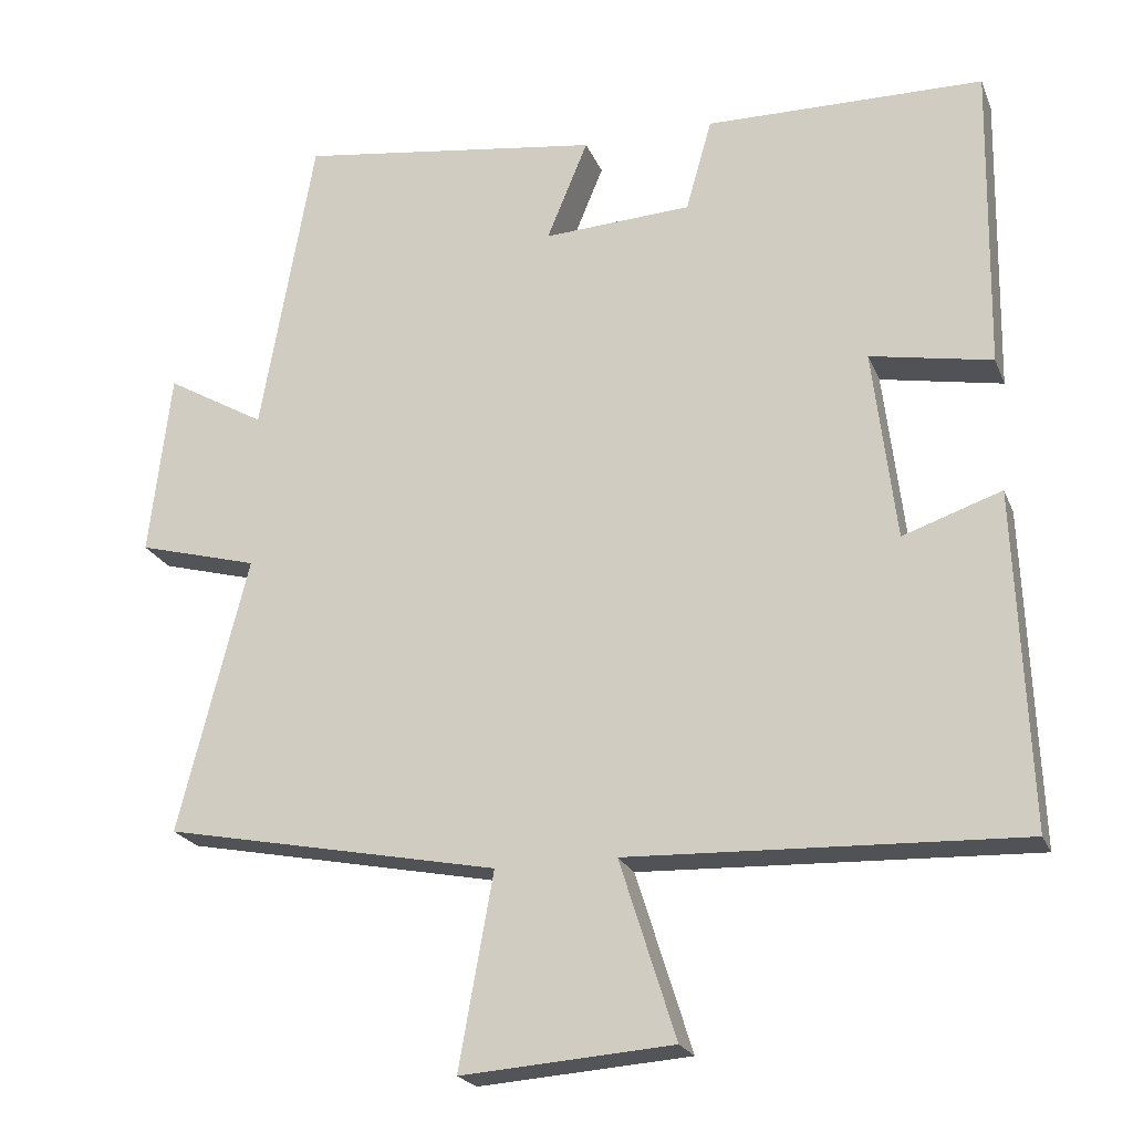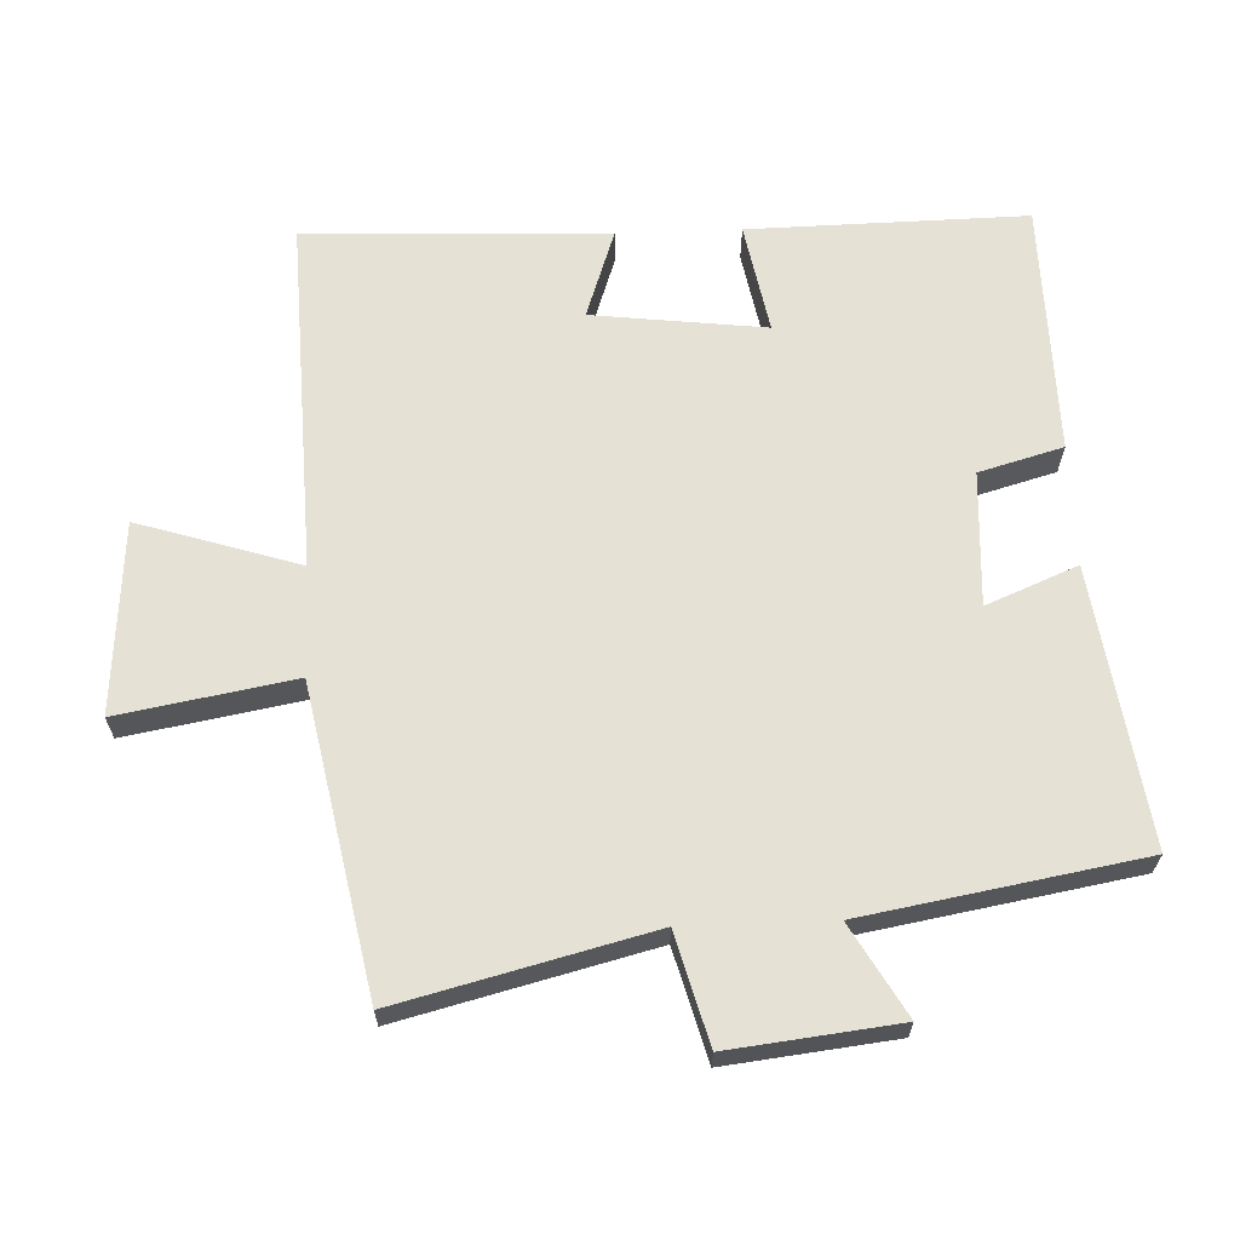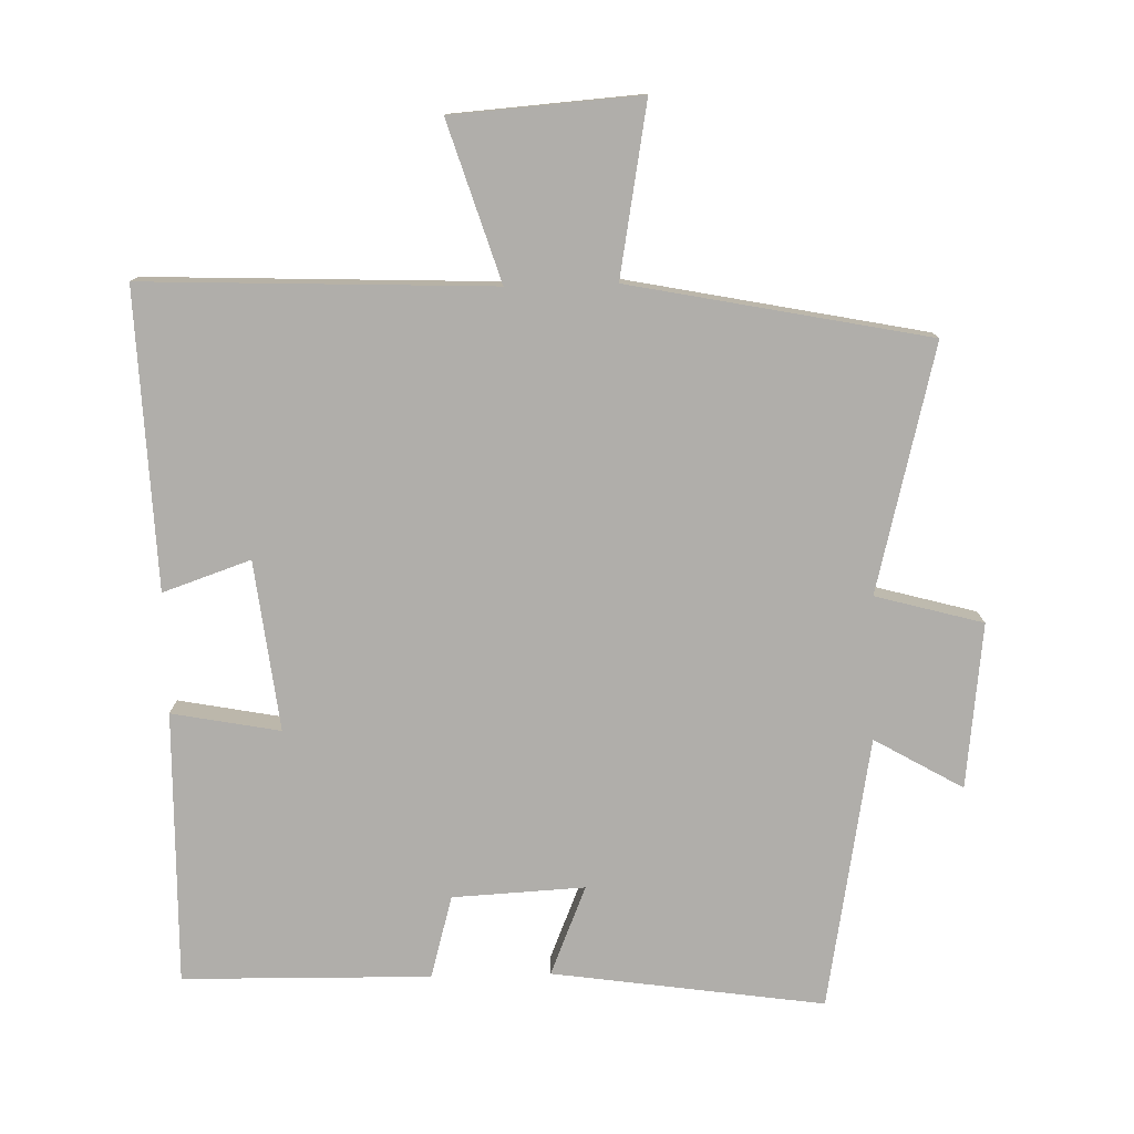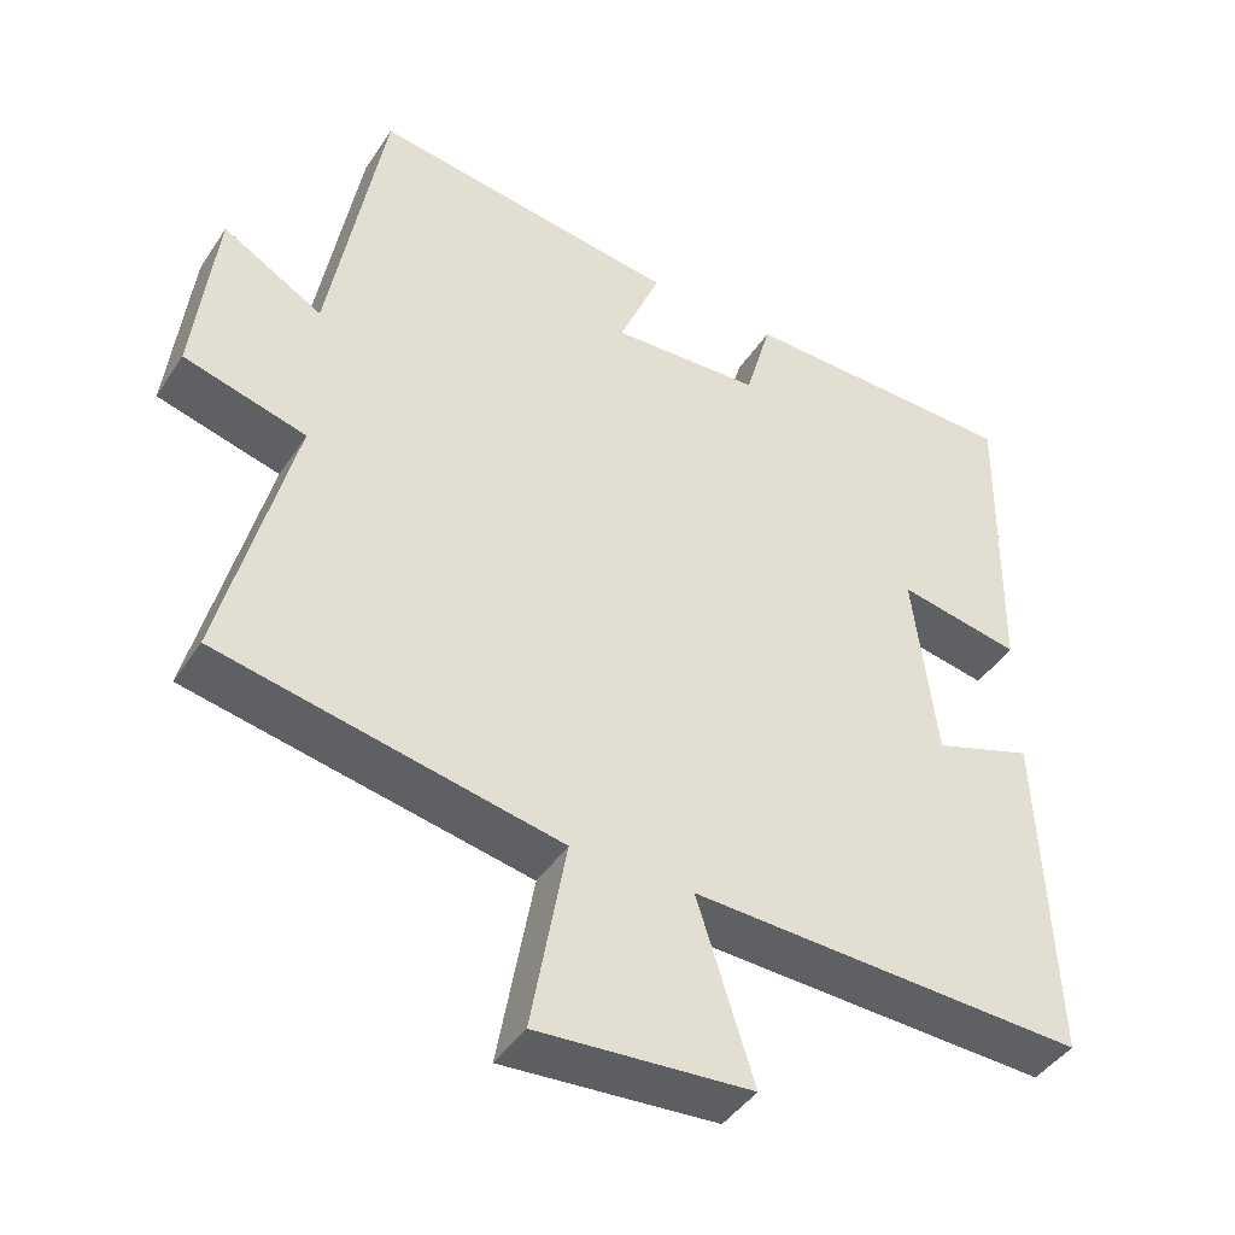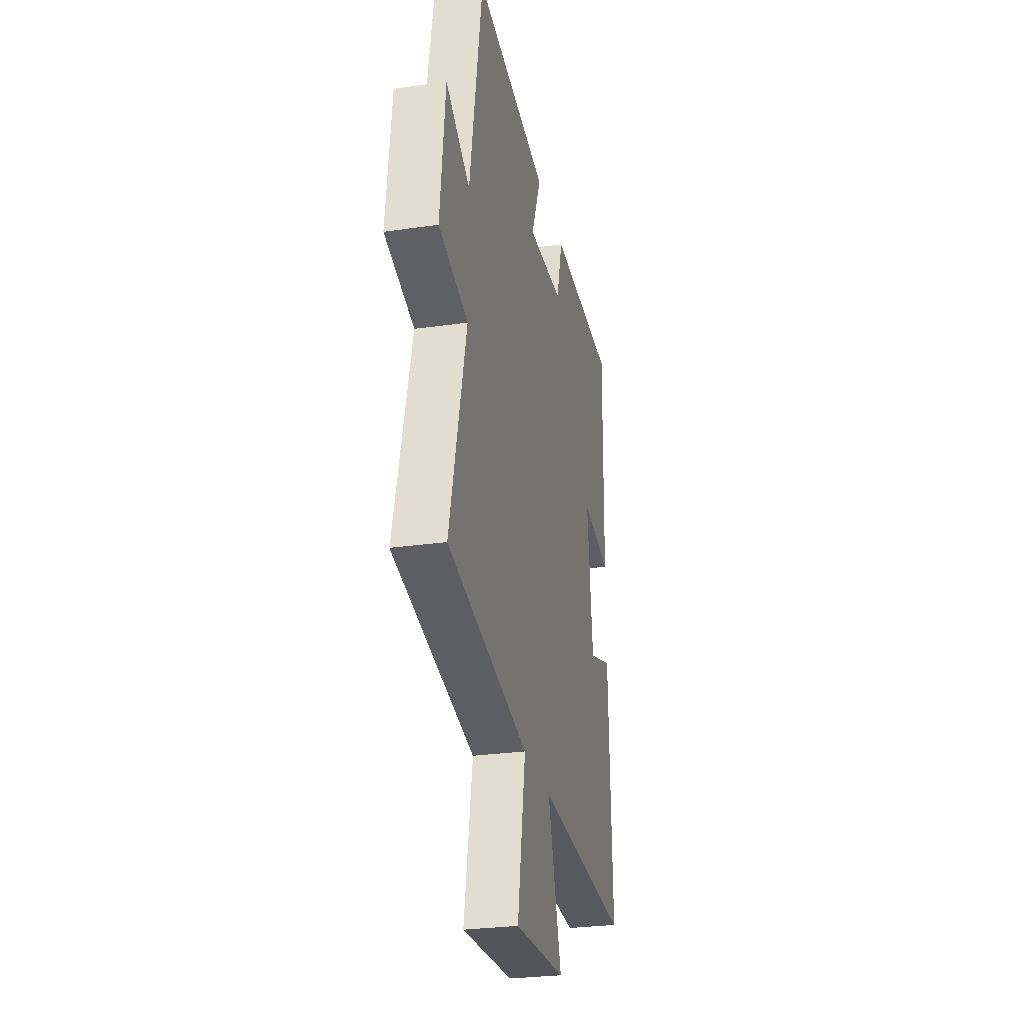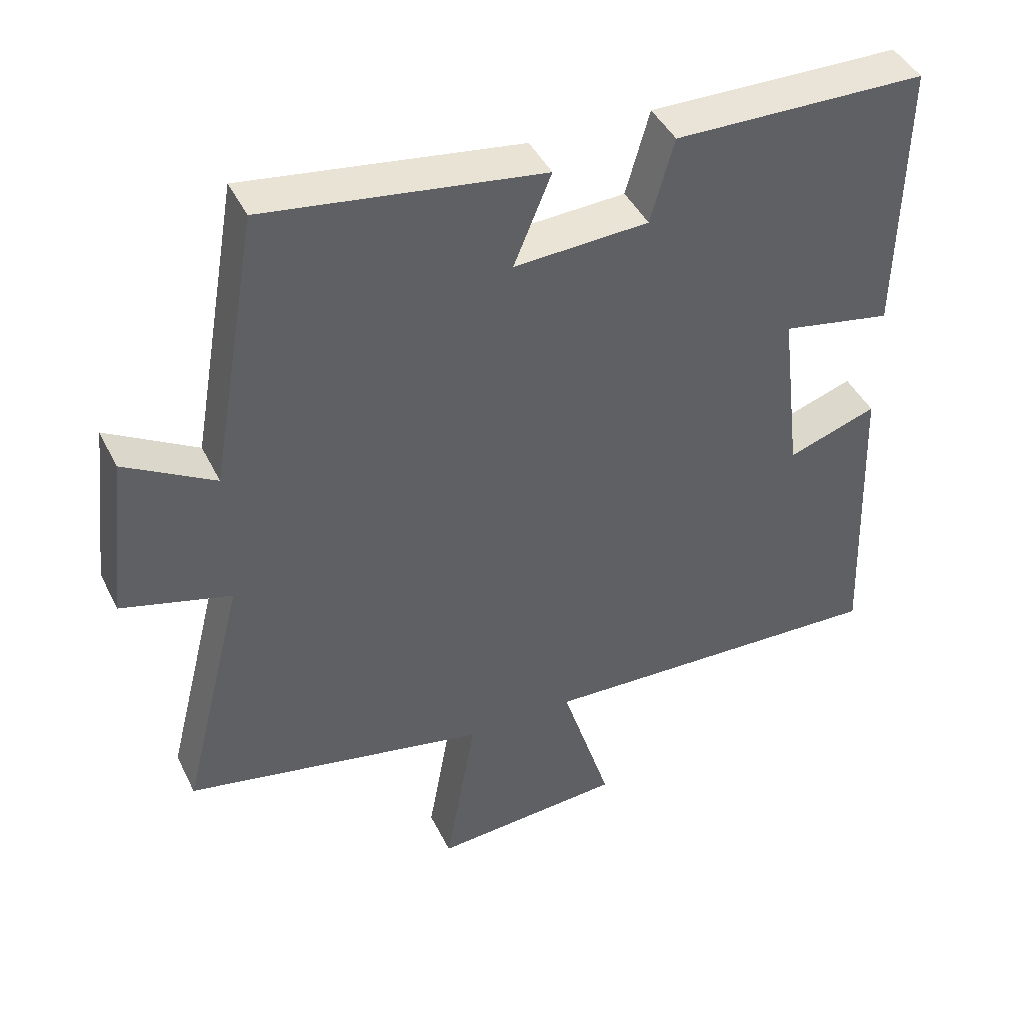
<metadata>
{"format":"obj","ext":"obj","renderer":"f3d","projection":"perspective","resolution":1024,"background":"white","views":[{"elev":-22.0,"azim":18.2,"up":"+Z"},{"elev":65.0,"azim":-92.2,"up":"+Y"},{"elev":-77.8,"azim":-178.5,"up":"+Y"},{"elev":-43.3,"azim":-30.9,"up":"+Z"},{"elev":-28.1,"azim":-77.8,"up":"+Z"},{"elev":43.4,"azim":-24.8,"up":"+Z"}]}
</metadata>
<code>
v 0.517 0.07 -0.52
v 0.006 0.07 -0.5
v 0.079 0.07 -0.732
v -0.197 0.07 -0.752
v -0.152 0.07 -0.5
v -0.591 0.07 -0.413
v -0.5 0.07 -0.052
v -0.658 0.07 -0.009
v -0.63 0.07 0.233
v -0.5 0.07 0.158
v -0.43 0.07 0.557
v -0.031 0.07 0.5
v -0.085 0.07 0.369
v 0.109 0.07 0.379
v 0.143 0.07 0.5
v 0.507 0.07 0.494
v 0.5 0.07 0.093
v 0.341 0.07 0.123
v 0.371 0.07 -0.127
v 0.5 0.07 -0.083
v 0.517 0 -0.52
v 0.006 0 -0.5
v 0.079 0 -0.732
v -0.197 0 -0.752
v -0.152 0 -0.5
v -0.591 0 -0.413
v -0.5 0 -0.052
v -0.658 0 -0.009
v -0.63 0 0.233
v -0.5 0 0.158
v -0.43 0 0.557
v -0.031 0 0.5
v -0.085 0 0.369
v 0.109 0 0.379
v 0.143 0 0.5
v 0.507 0 0.494
v 0.5 0 0.093
v 0.341 0 0.123
v 0.371 0 -0.127
v 0.5 0 -0.083
f 19 20 1 2
f 18 19 2
f 16 17 18
f 15 16 18
f 14 15 18
f 13 14 18 2
f 10 11 12 13
f 10 13 2
f 7 8 9 10
f 7 10 2 3
f 5 6 7
f 5 7 3
f 3 4 5
f 22 21 40 39
f 22 39 38
f 38 37 36
f 38 36 35
f 38 35 34
f 22 38 34 33
f 33 32 31 30
f 22 33 30
f 30 29 28 27
f 23 22 30 27
f 27 26 25
f 23 27 25
f 25 24 23
f 1 21 22 2
f 2 22 23 3
f 3 23 24 4
f 4 24 25 5
f 5 25 26 6
f 6 26 27 7
f 7 27 28 8
f 8 28 29 9
f 9 29 30 10
f 10 30 31 11
f 11 31 32 12
f 12 32 33 13
f 13 33 34 14
f 14 34 35 15
f 15 35 36 16
f 16 36 37 17
f 17 37 38 18
f 18 38 39 19
f 19 39 40 20
f 20 40 21 1

</code>
